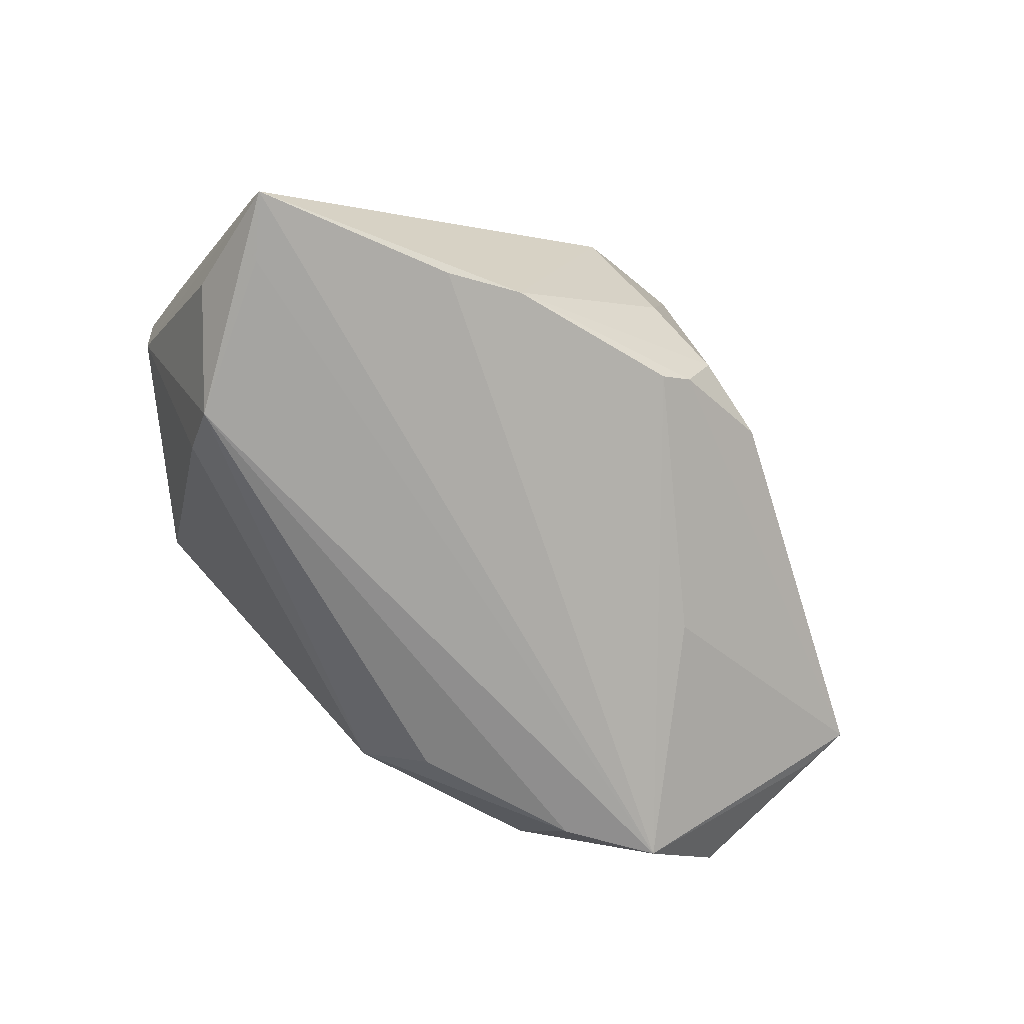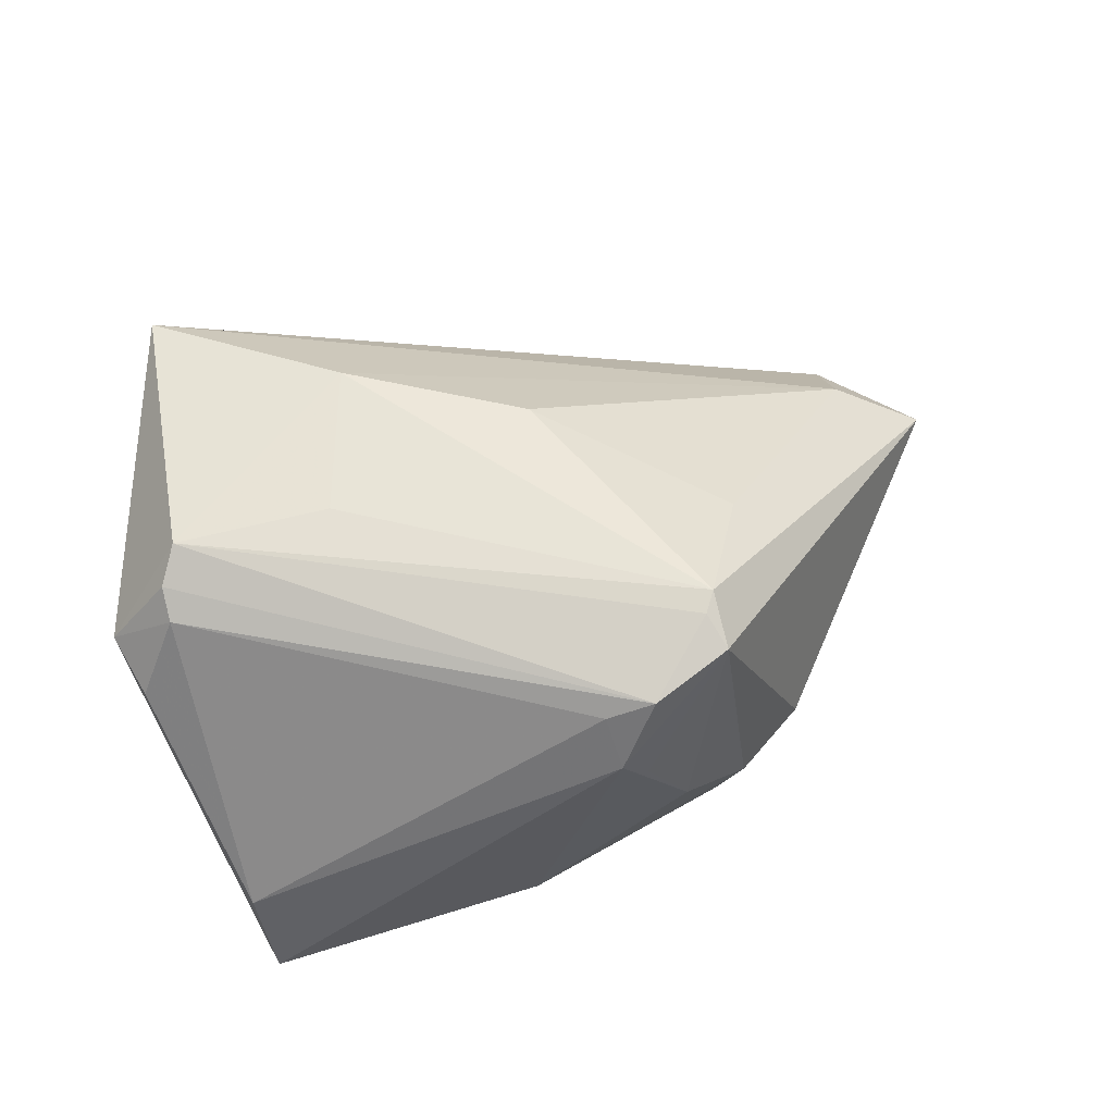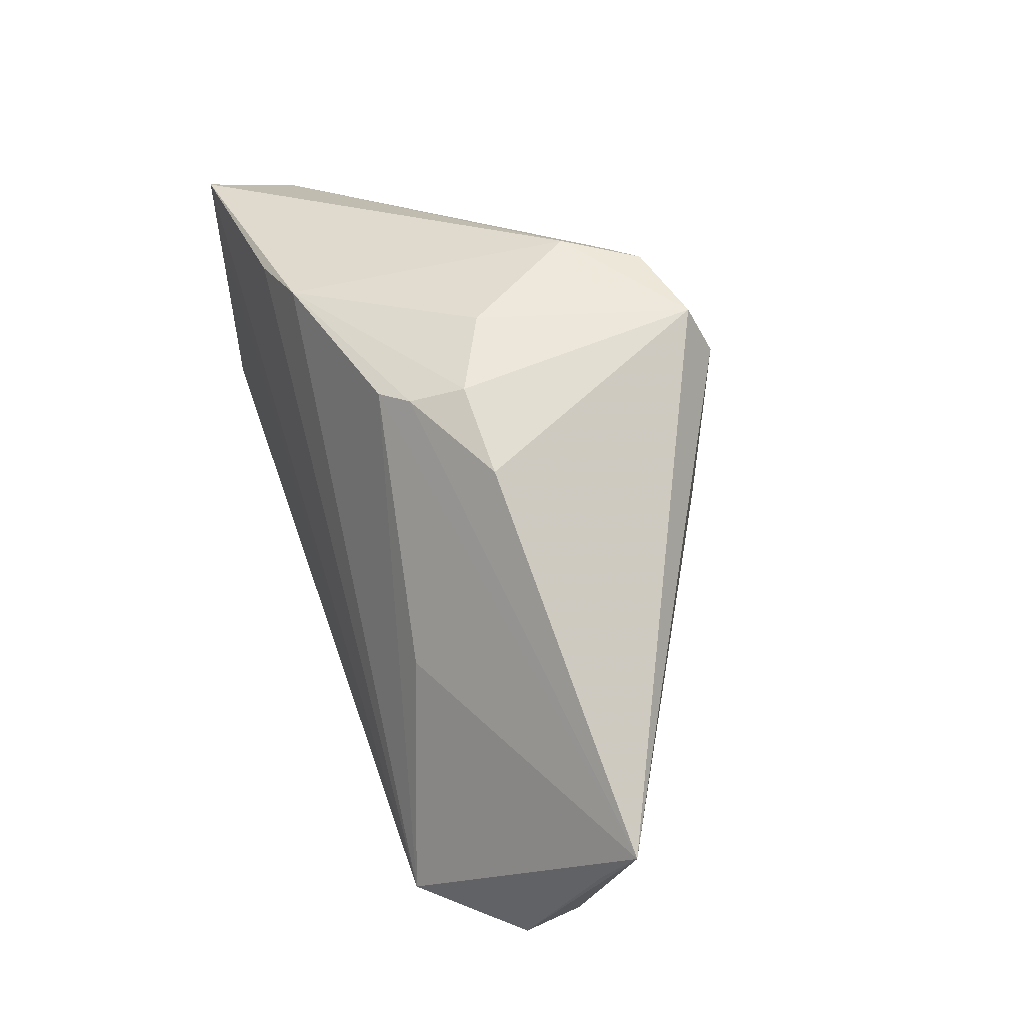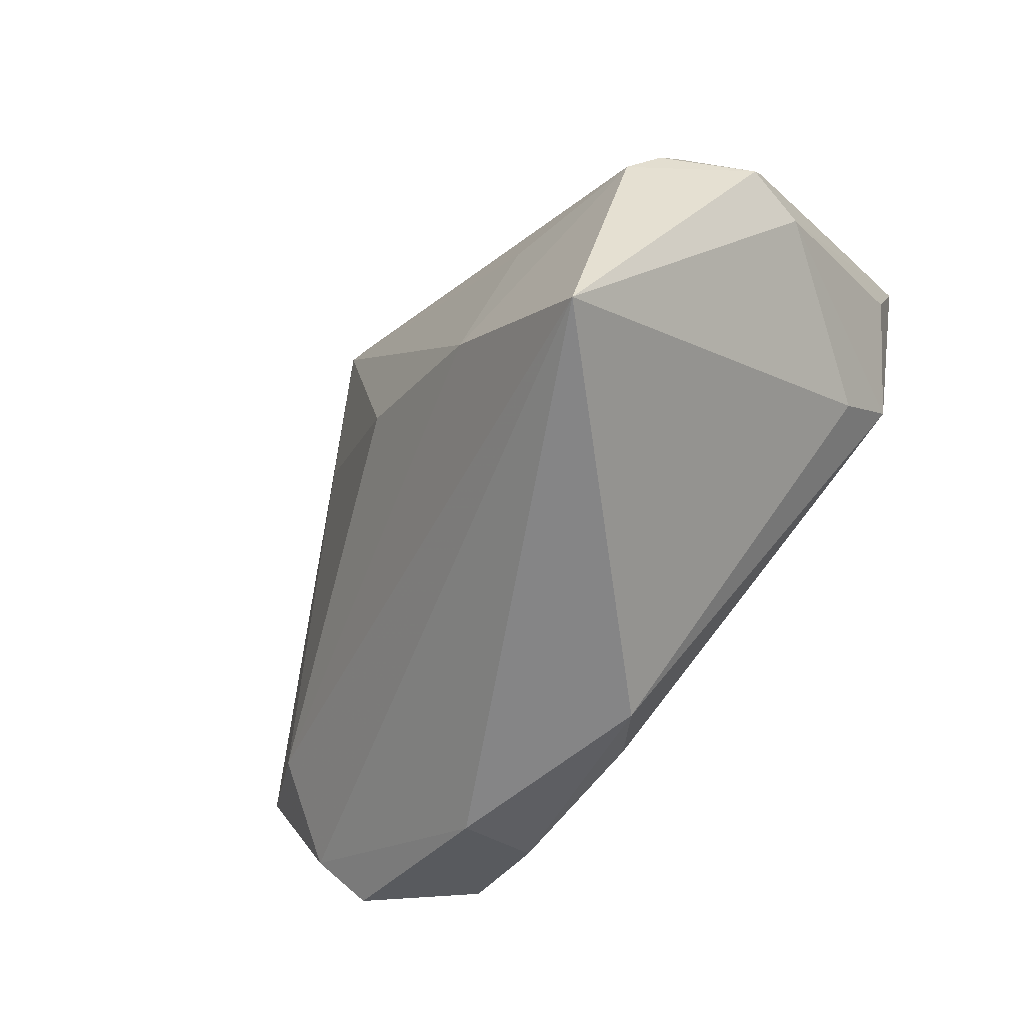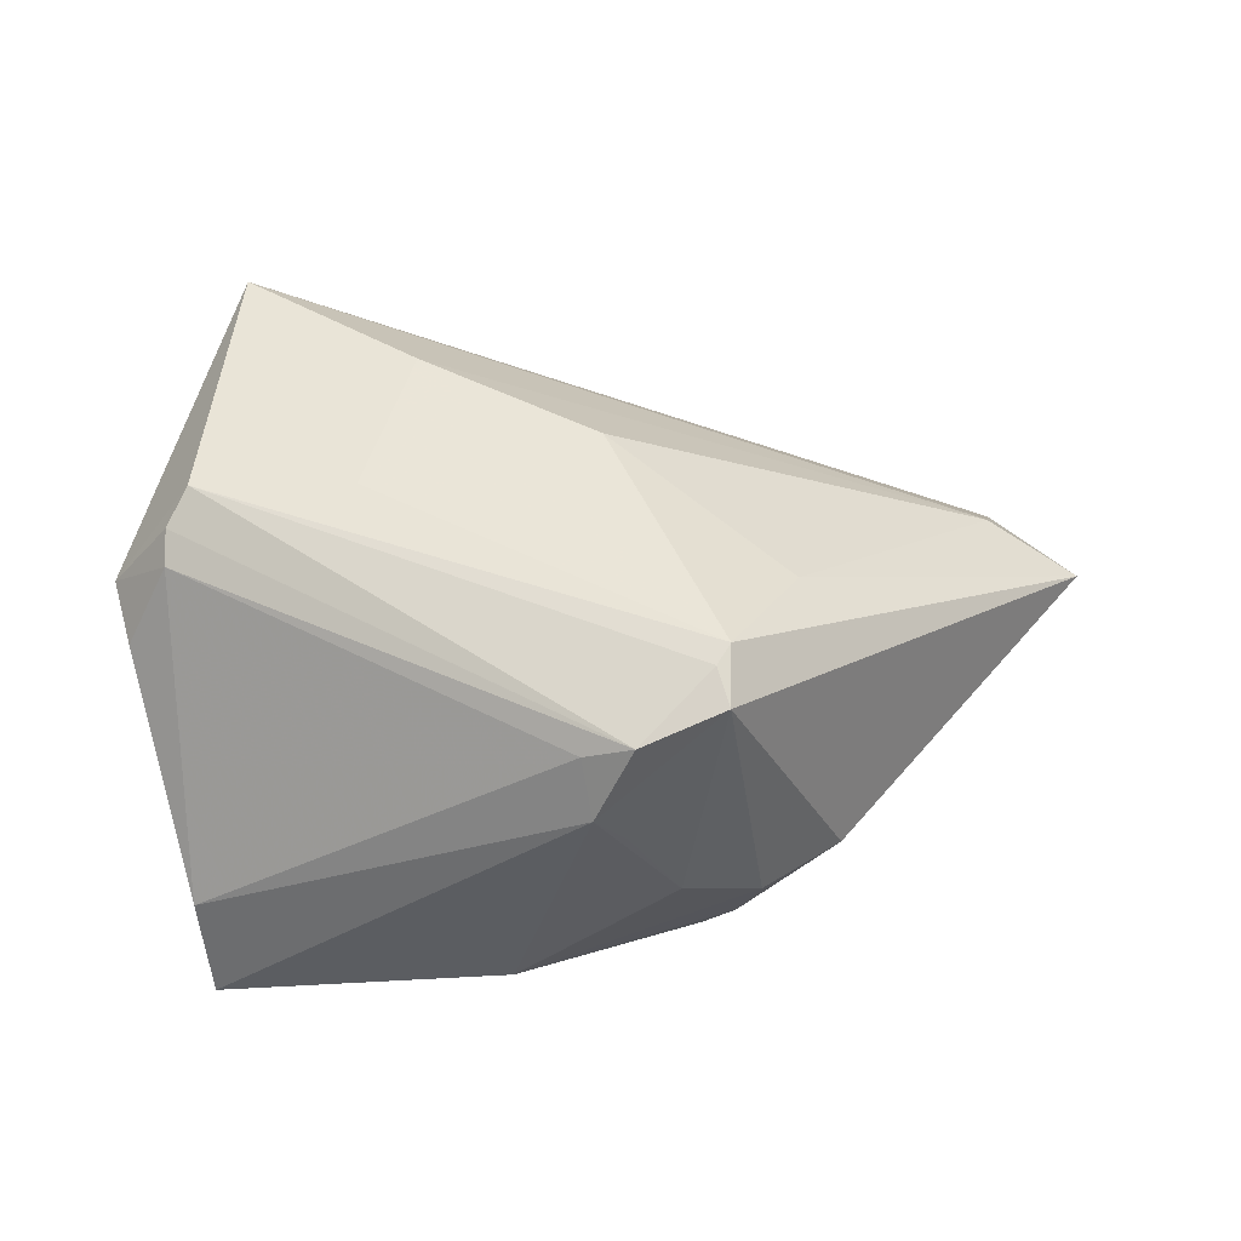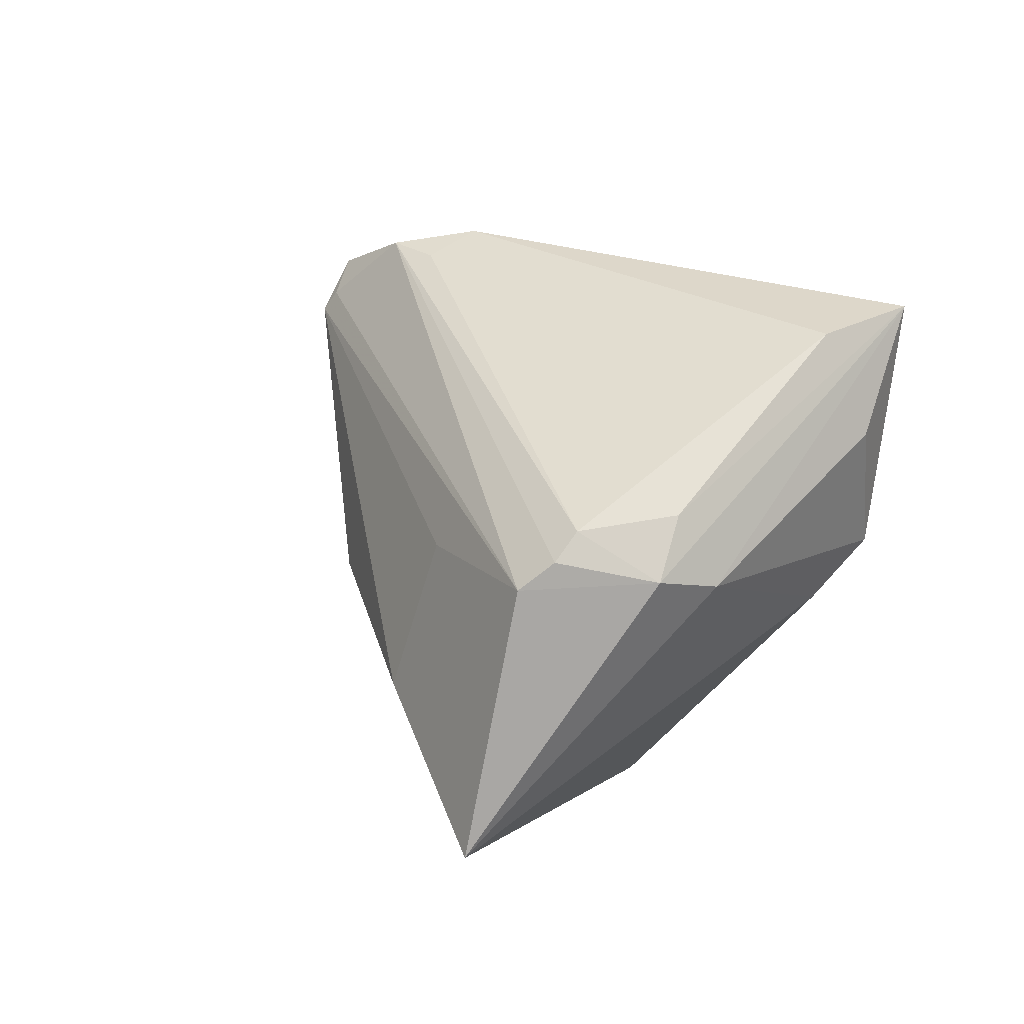
<metadata>
{"format":"obj","ext":"obj","renderer":"f3d","projection":"perspective","resolution":1024,"background":"white","views":[{"elev":-73.7,"azim":149.8,"up":"+Z"},{"elev":54.6,"azim":155.5,"up":"+Z"},{"elev":43.6,"azim":-110.0,"up":"+Y"},{"elev":-62.2,"azim":48.5,"up":"+Y"},{"elev":46.6,"azim":171.5,"up":"+Z"},{"elev":3.3,"azim":63.3,"up":"+Y"}]}
</metadata>
<code>
v 0.04759 0.02458 -0.02461
v -0.02291 0.003041 -0.02012
v -0.04411 -0.02424 -0.01412
v -0.02126 -0.03442 -0.01164
v -0.04681 -0.01856 -0.008741
v 0.05198 0.002535 0.007035
v -0.04329 -0.008924 0.0004617
v -0.05044 -0.008579 -0.007489
v 0.04389 -0.005312 0.02142
v 0.004355 0.03396 0.005107
v -0.004594 0.02835 -0.01775
v 0.01583 0.02912 -0.02205
v 0.05295 -0.00425 0.009809
v 0.04089 -0.001644 -0.02443
v -0.005114 0.02737 0.02163
v 0.003488 0.03303 0.01738
v 0.04849 0.01054 -0.01889
v 0.0009918 -0.005593 0.02255
v -0.01949 0.02648 -0.0091
v 0.007814 0.03442 0.009034
v 0.03624 -0.03442 0.02384
v -0.03415 -0.02345 -0.02461
v 0.04413 0.01741 -0.02461
v 0.04843 0.02138 -0.01361
v 0.02675 -0.001665 0.02272
v -0.01016 0.03109 -0.009362
v 0.04657 -0.00233 0.01853
v -0.007991 0.02919 -0.01511
v -0.001286 0.03332 -0.004765
v -0.05295 -0.003564 -0.004672
v 0.008514 0.0313 0.01508
v -0.02345 -0.02681 -0.02342
v 0.002559 -0.03339 -0.01592
v 0.01902 -0.01785 0.02461
v 0.04705 0.000858 0.01618
v -0.006874 0.02542 0.02248
v -0.01635 0.01251 0.01686
v 0.05195 -0.005004 0.00237
v -0.004109 -0.02828 -0.02113
v -0.005868 0.03134 0.01967
v 0.0243 0.0271 -0.02345
v 0.04031 -0.007999 -0.01769
f 24 1 20
f 19 28 30
f 20 1 12
f 17 14 1
f 34 18 7
f 34 7 21
f 21 4 33
f 21 9 34
f 13 9 21
f 20 12 29
f 6 35 13
f 24 35 6
f 13 1 6
f 1 24 6
f 27 9 13
f 13 35 27
f 9 15 36
f 36 18 34
f 33 14 42
f 42 21 33
f 13 21 38
f 21 42 38
f 38 1 13
f 38 17 1
f 14 17 38
f 38 42 14
f 26 12 28
f 26 29 12
f 28 19 26
f 1 14 23
f 23 22 1
f 14 22 23
f 41 12 1
f 1 22 41
f 41 22 12
f 39 14 33
f 3 22 4
f 2 22 30
f 16 27 35
f 16 15 9
f 9 27 16
f 34 9 25
f 25 36 34
f 9 36 25
f 37 7 18
f 18 36 37
f 30 7 37
f 37 36 30
f 32 22 14
f 14 39 32
f 32 39 33
f 33 4 32
f 4 22 32
f 30 22 8
f 8 3 30
f 22 3 8
f 5 7 30
f 30 3 5
f 5 21 7
f 4 21 5
f 5 3 4
f 30 28 11
f 11 2 30
f 28 12 11
f 12 22 11
f 22 2 11
f 31 35 24
f 31 16 35
f 31 24 20
f 20 16 31
f 20 29 10
f 40 26 19
f 15 16 40
f 29 26 40
f 40 19 30
f 40 10 29
f 30 36 40
f 40 36 15
f 40 16 20
f 20 10 40

</code>
